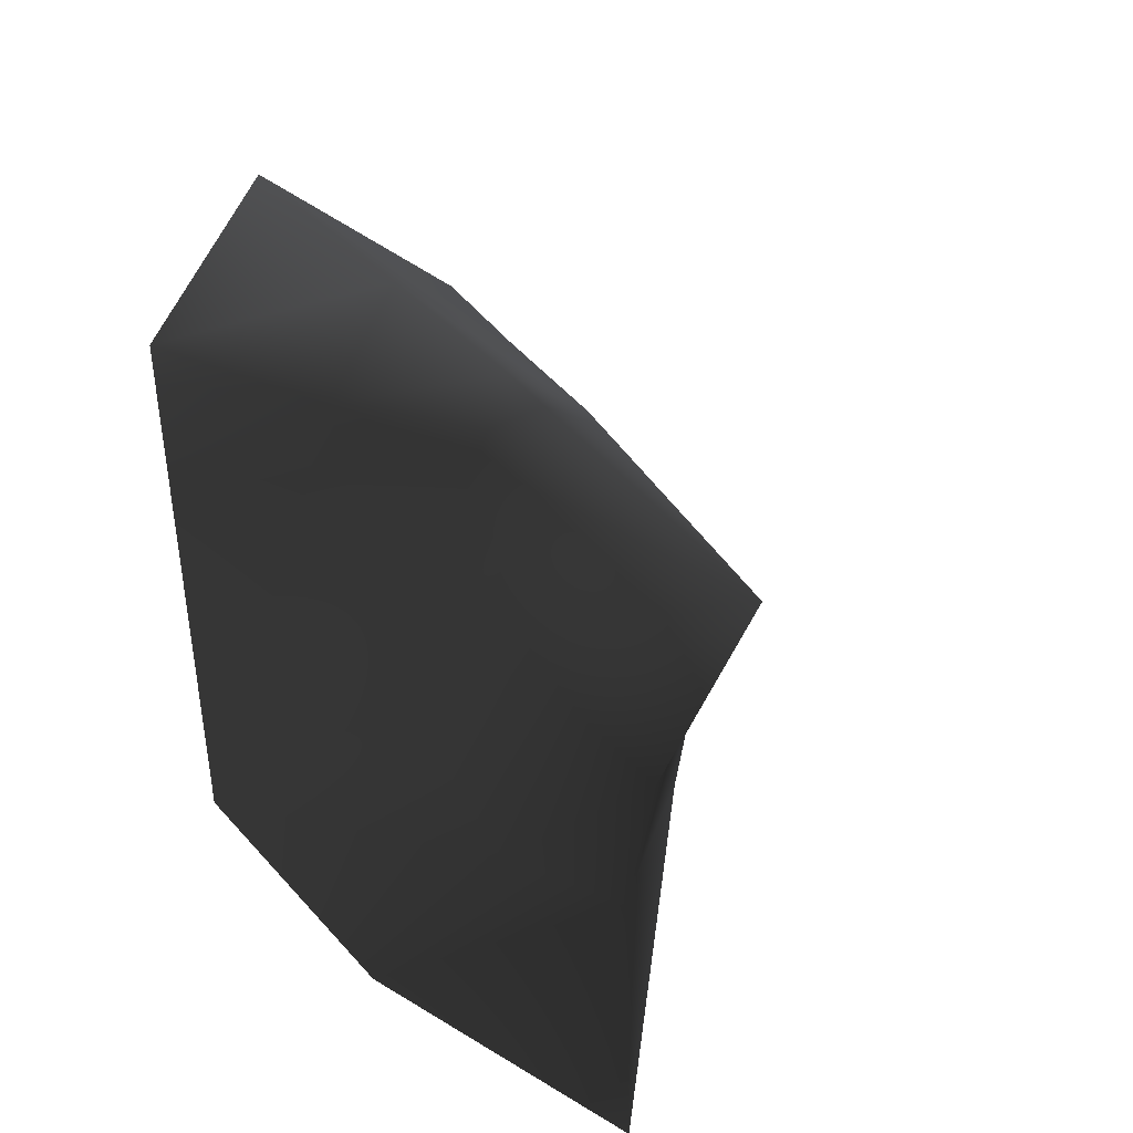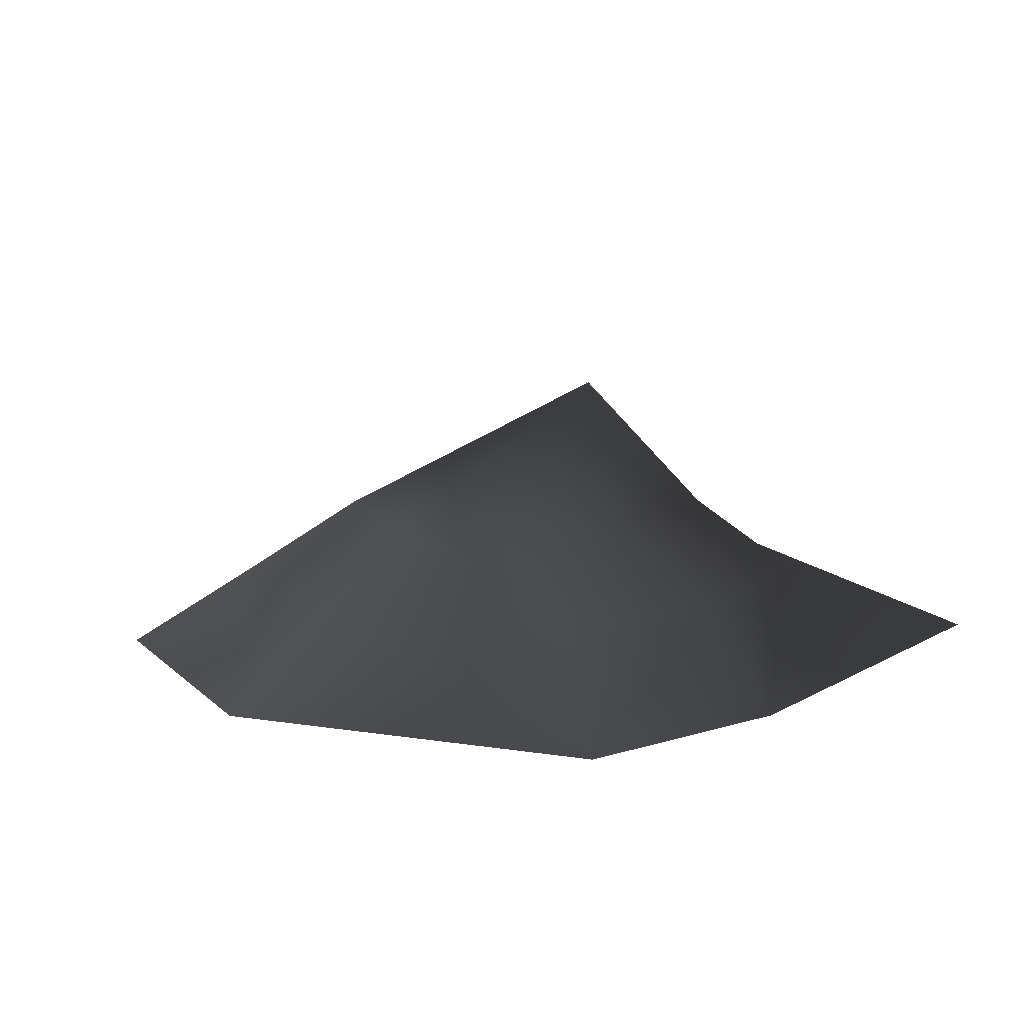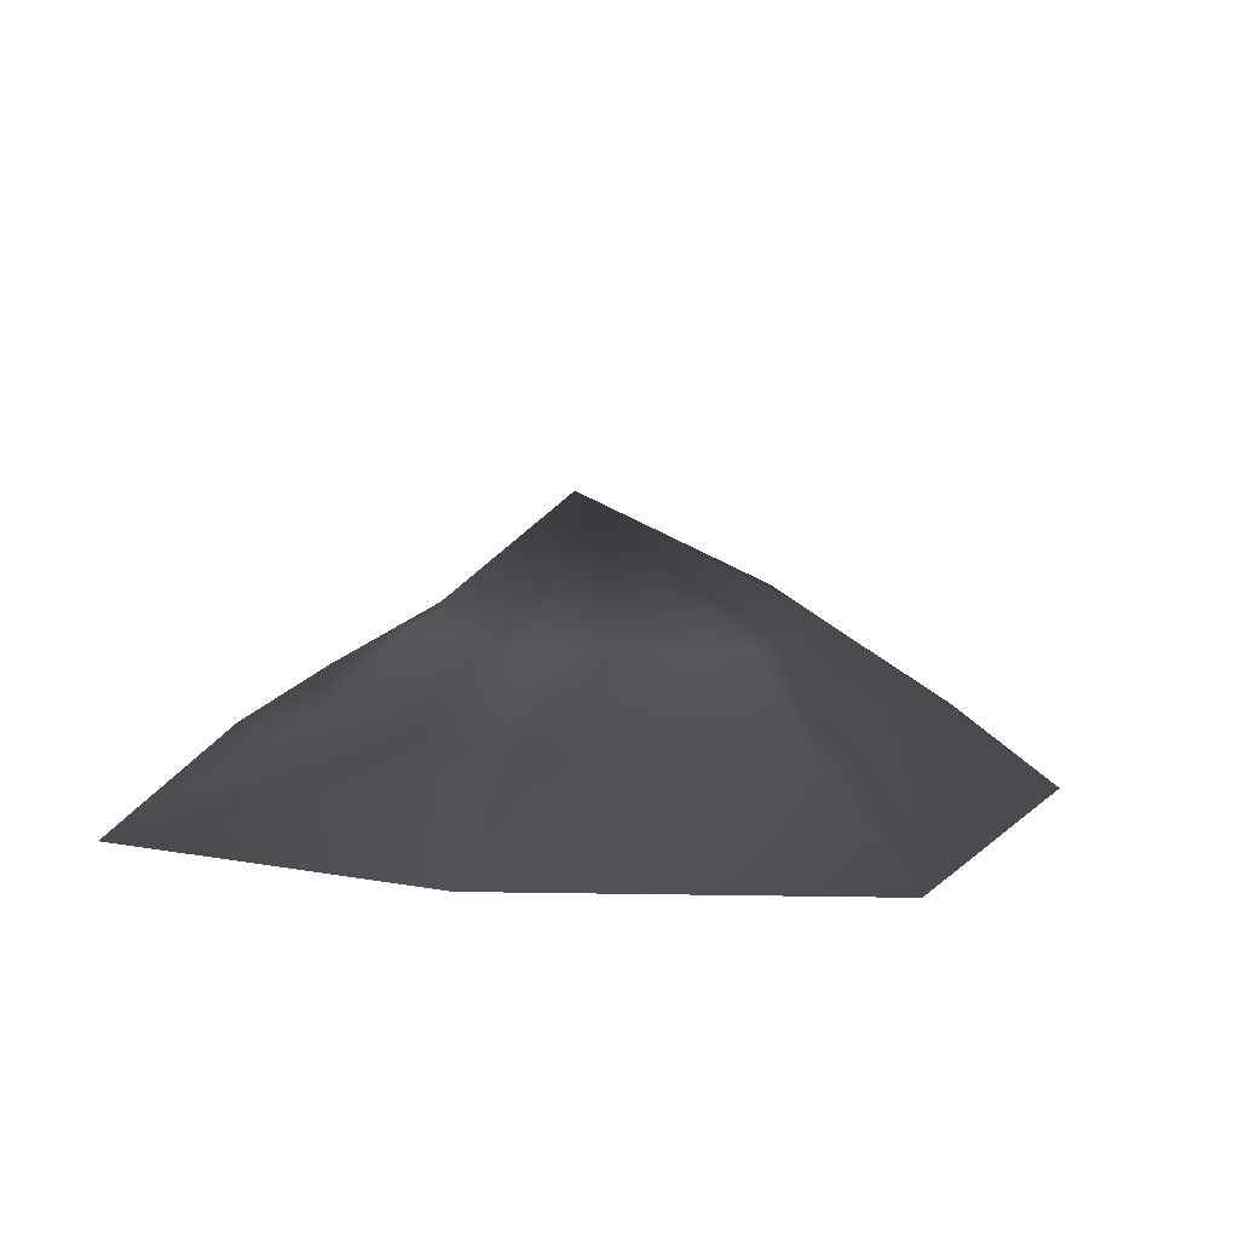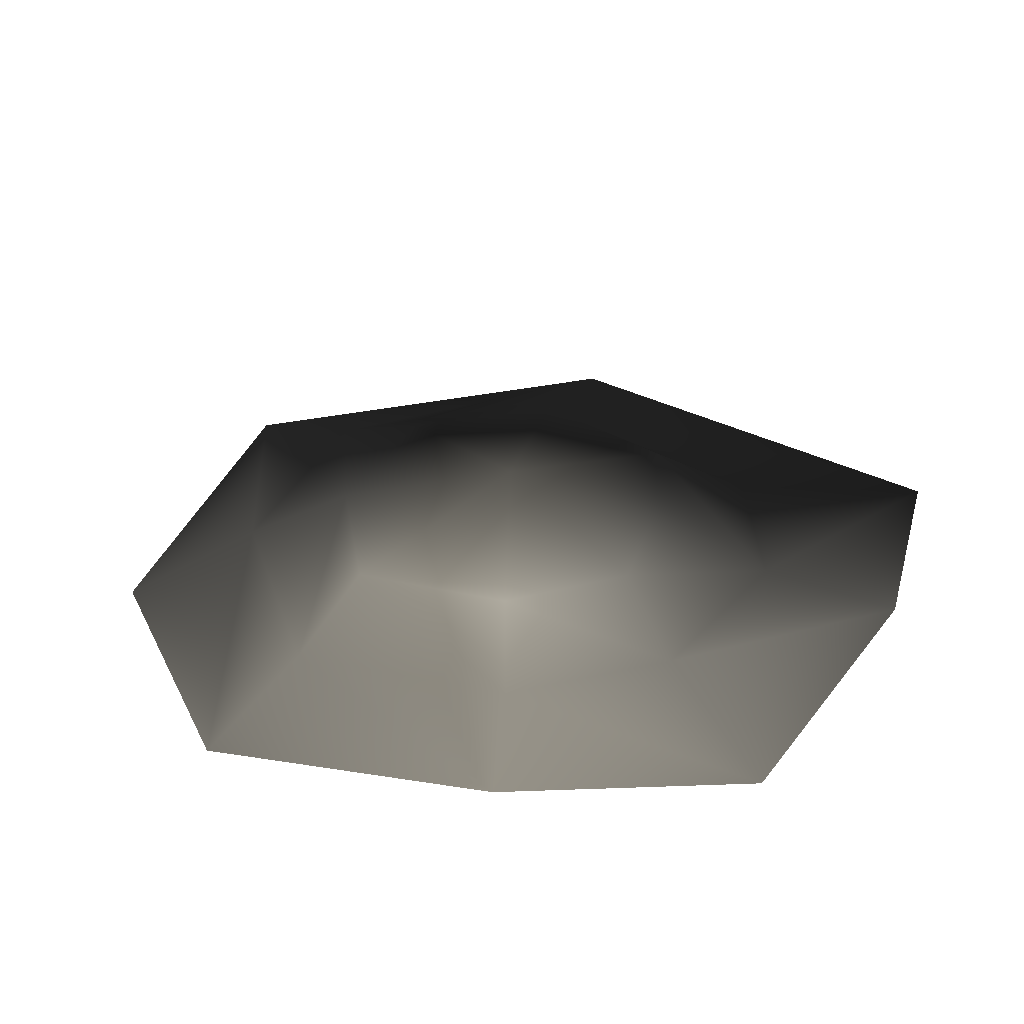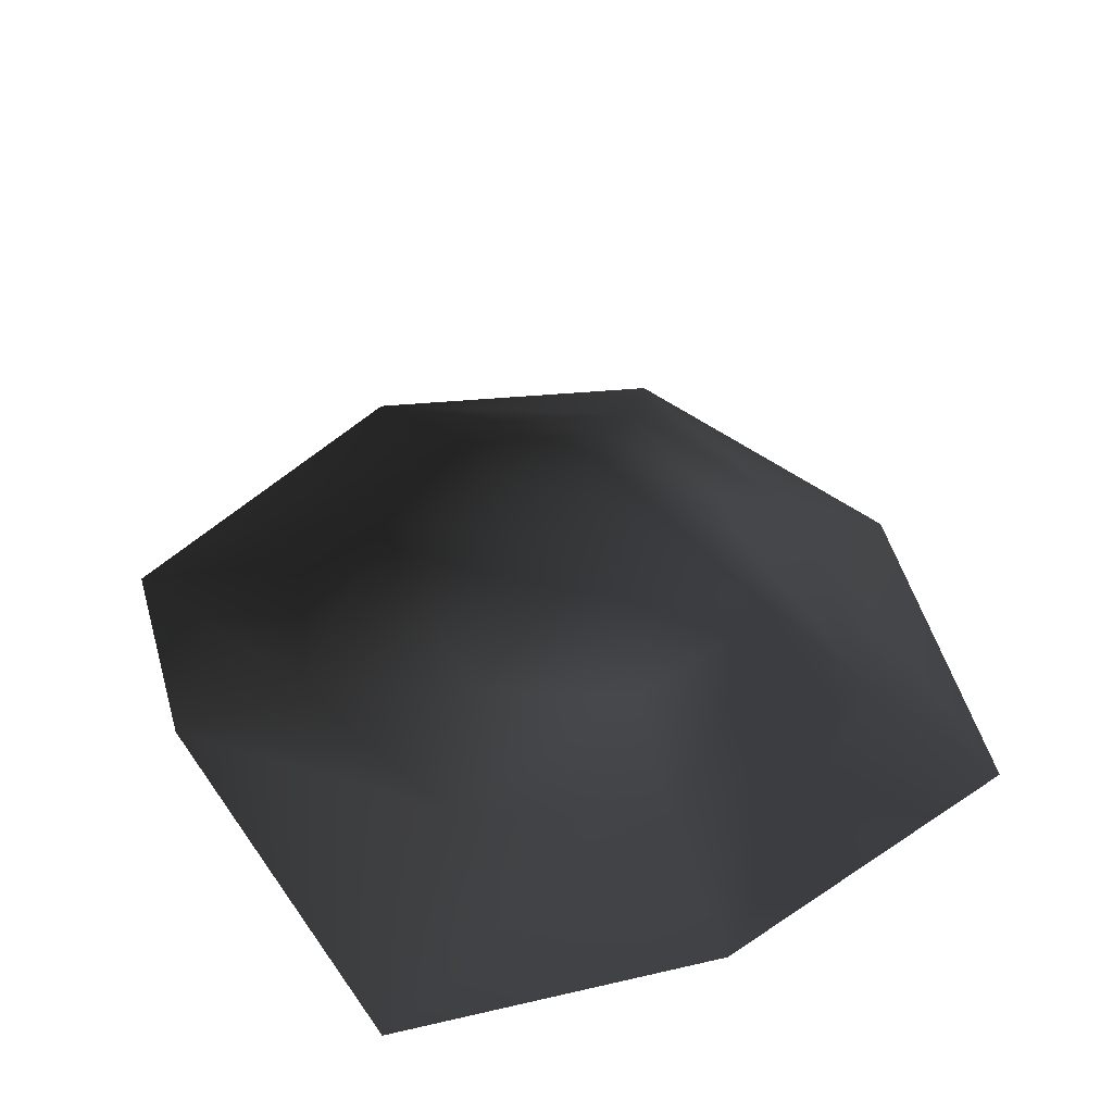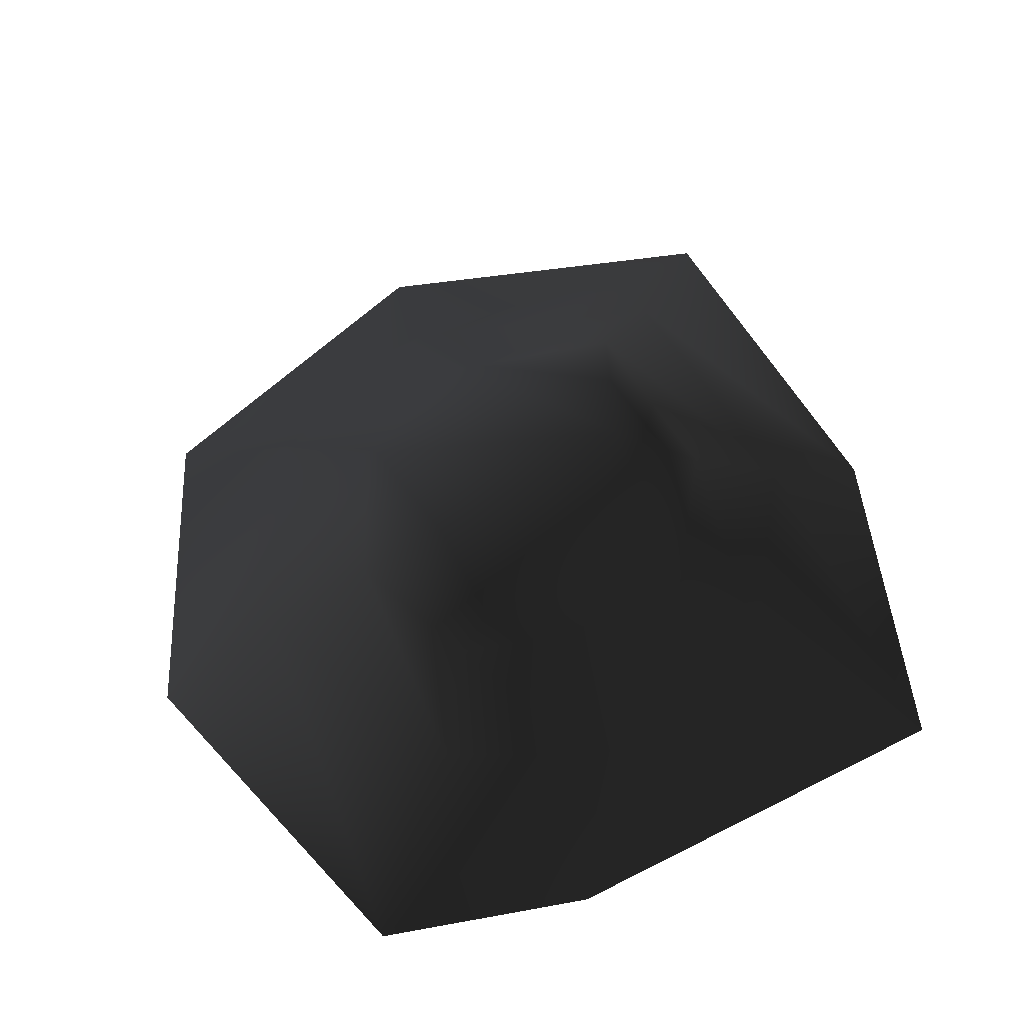
<metadata>
{"format":"obj","ext":"obj","renderer":"f3d","projection":"perspective","resolution":1024,"background":"white","views":[{"elev":-37.3,"azim":119.4,"up":"+Z"},{"elev":11.8,"azim":132.1,"up":"+Y"},{"elev":11.0,"azim":-77.3,"up":"+Y"},{"elev":-33.8,"azim":82.0,"up":"+Y"},{"elev":46.5,"azim":-117.1,"up":"+Y"},{"elev":63.9,"azim":158.6,"up":"+Y"}]}
</metadata>
<code>
o 1757
v 1 11 43
v -1 0 60
v 44 0 42
v 29 11 31
v -2 21 29
v -36 11 34
v -51 0 48
v 60 0 1
v 41 11 2
v 18 21 20
v -16 38 1
v -25 21 25
v -44 11 -2
v -60 0 -2
v 41 0 -48
v 23 11 -28
v 25 21 1
v 16 21 -17
v 0 21 -20
v -19 21 -19
v -30 21 0
v -29 11 -28
v -50 0 -48
v 1 11 -37
v 10 0 -54
f 1 2 3
f 1 3 4
f 1 4 5
f 1 5 6
f 1 6 7
f 1 7 2
f 4 3 8
f 4 8 9
f 4 9 10
f 4 10 5
f 5 10 11
f 5 11 12
f 5 12 6
f 6 12 13
f 6 13 14
f 6 14 7
f 9 8 15
f 9 15 16
f 9 16 17
f 9 17 10
f 10 17 11
f 11 17 18
f 11 18 19
f 11 19 20
f 11 20 21
f 11 21 12
f 12 21 13
f 13 21 22
f 13 22 23
f 13 23 14
f 24 16 15
f 24 15 25
f 24 25 22
f 24 22 20
f 24 20 19
f 24 19 18
f 24 18 16
f 16 18 17
f 22 25 23
f 21 20 22

</code>
